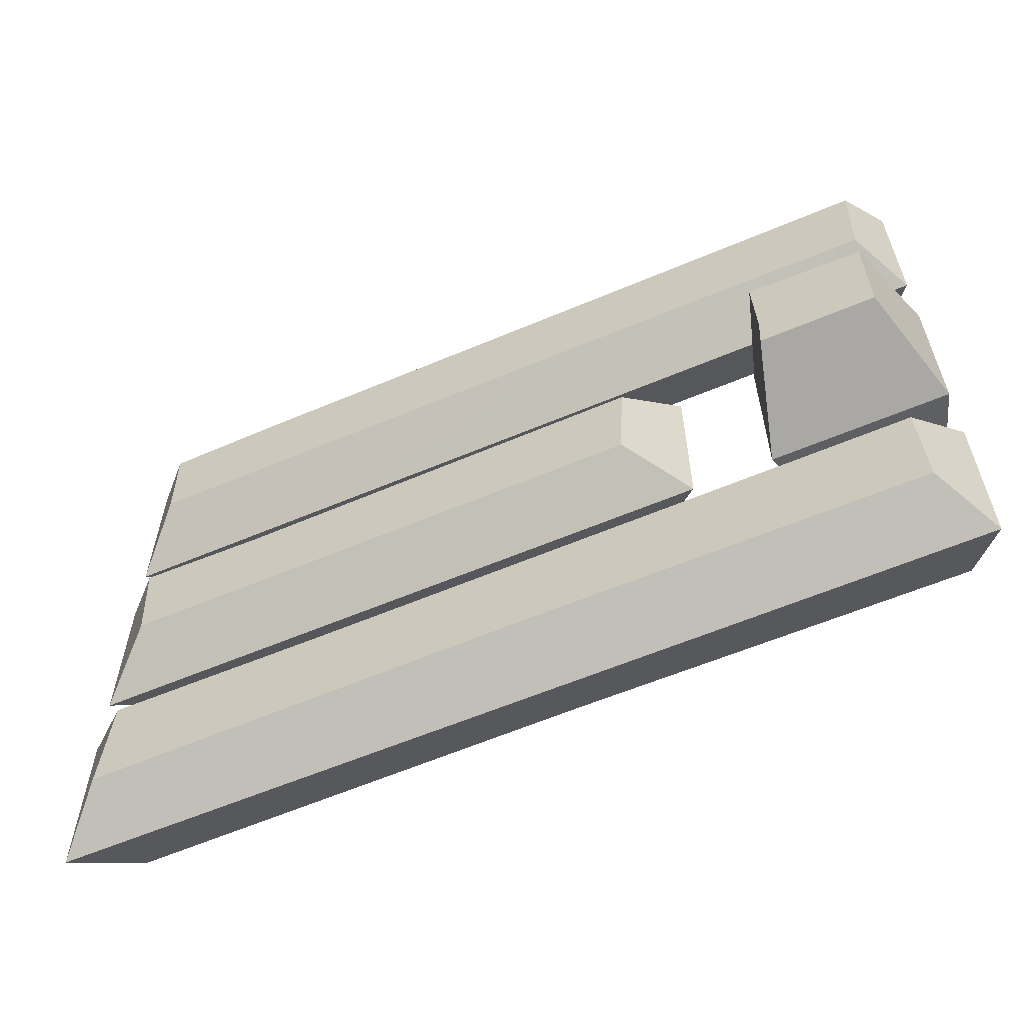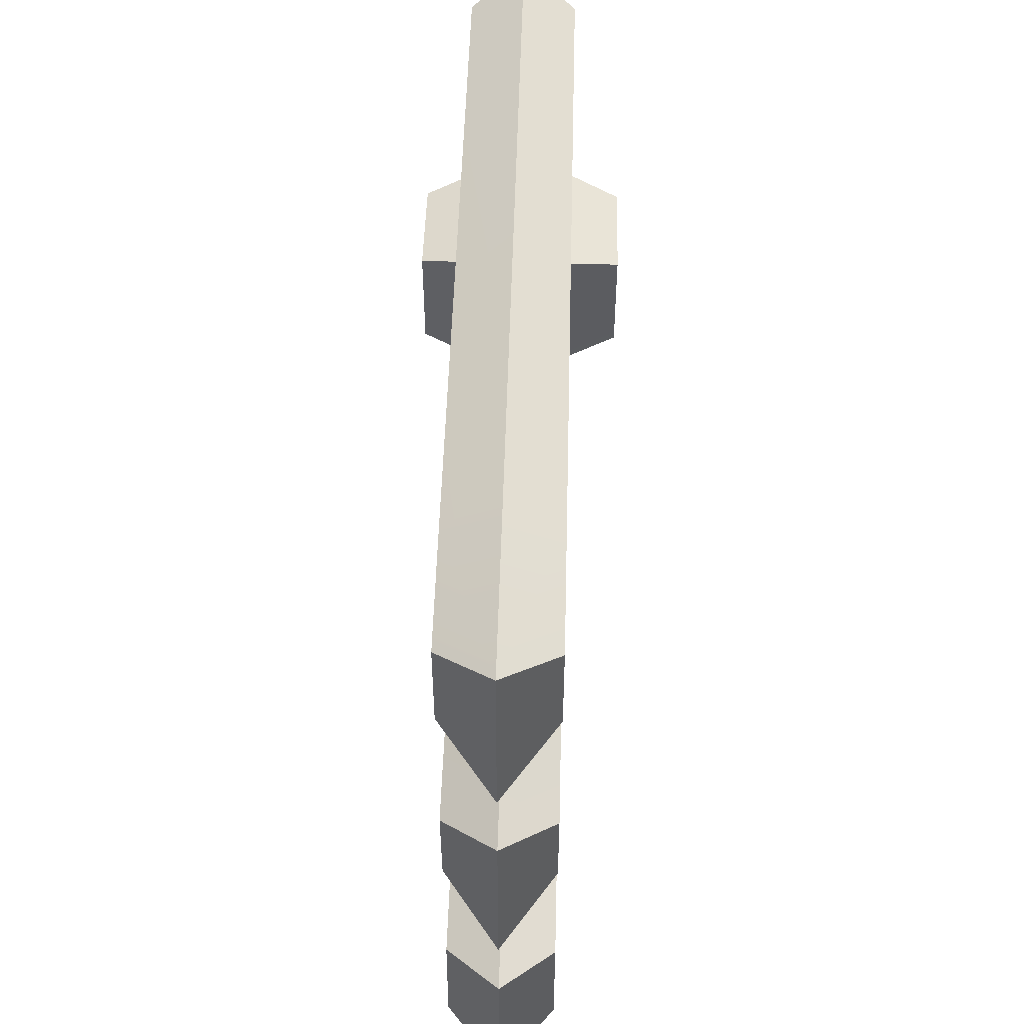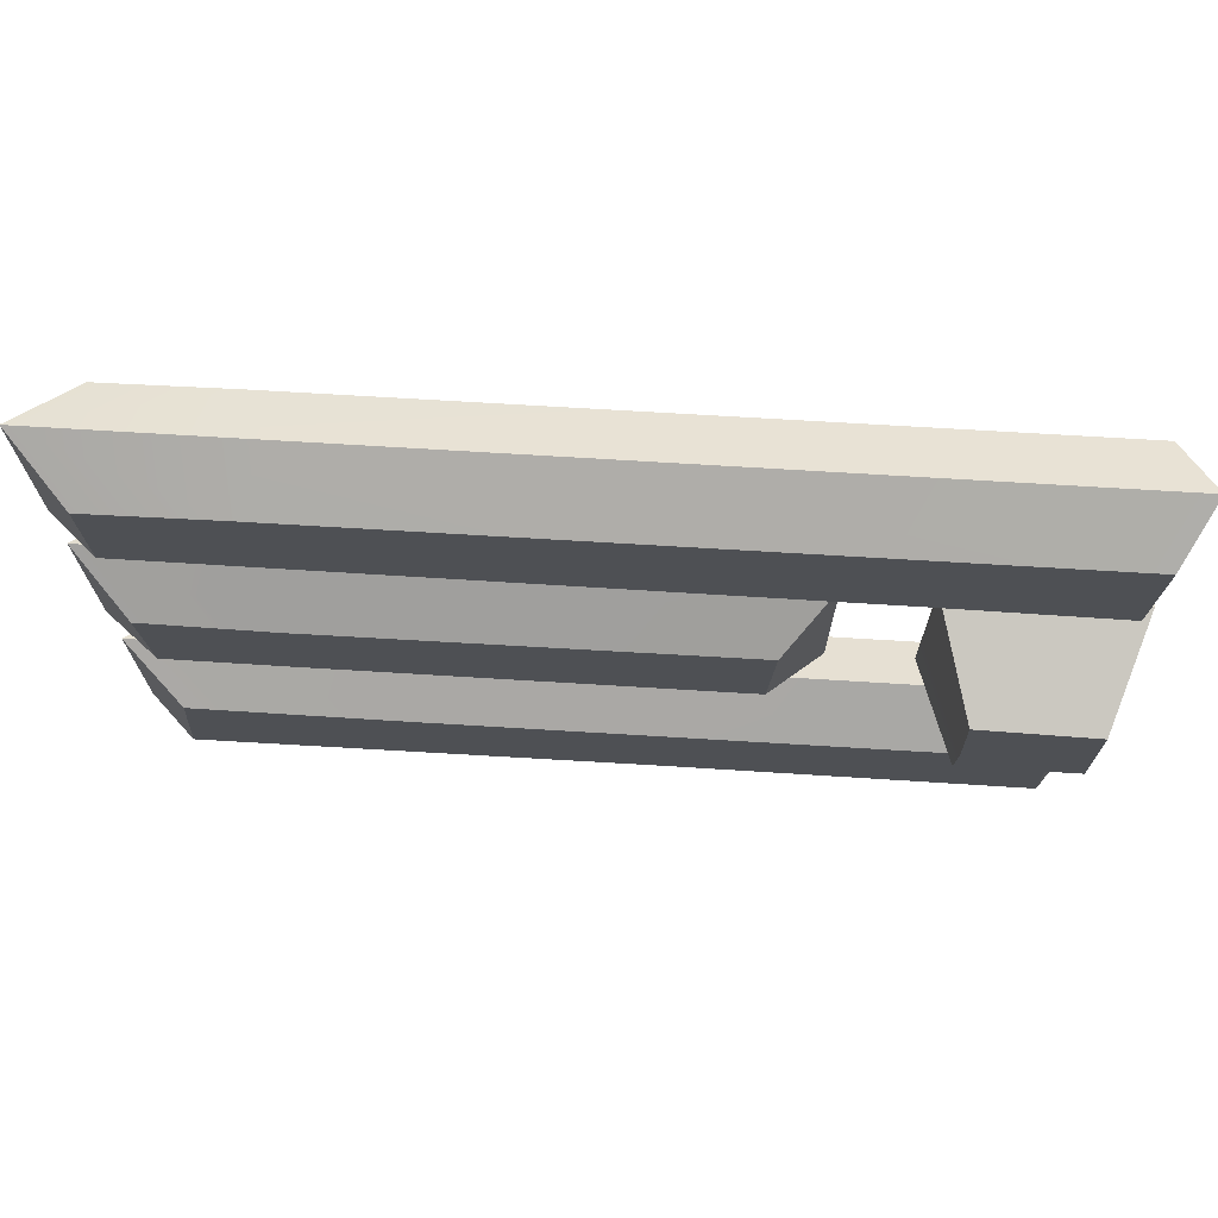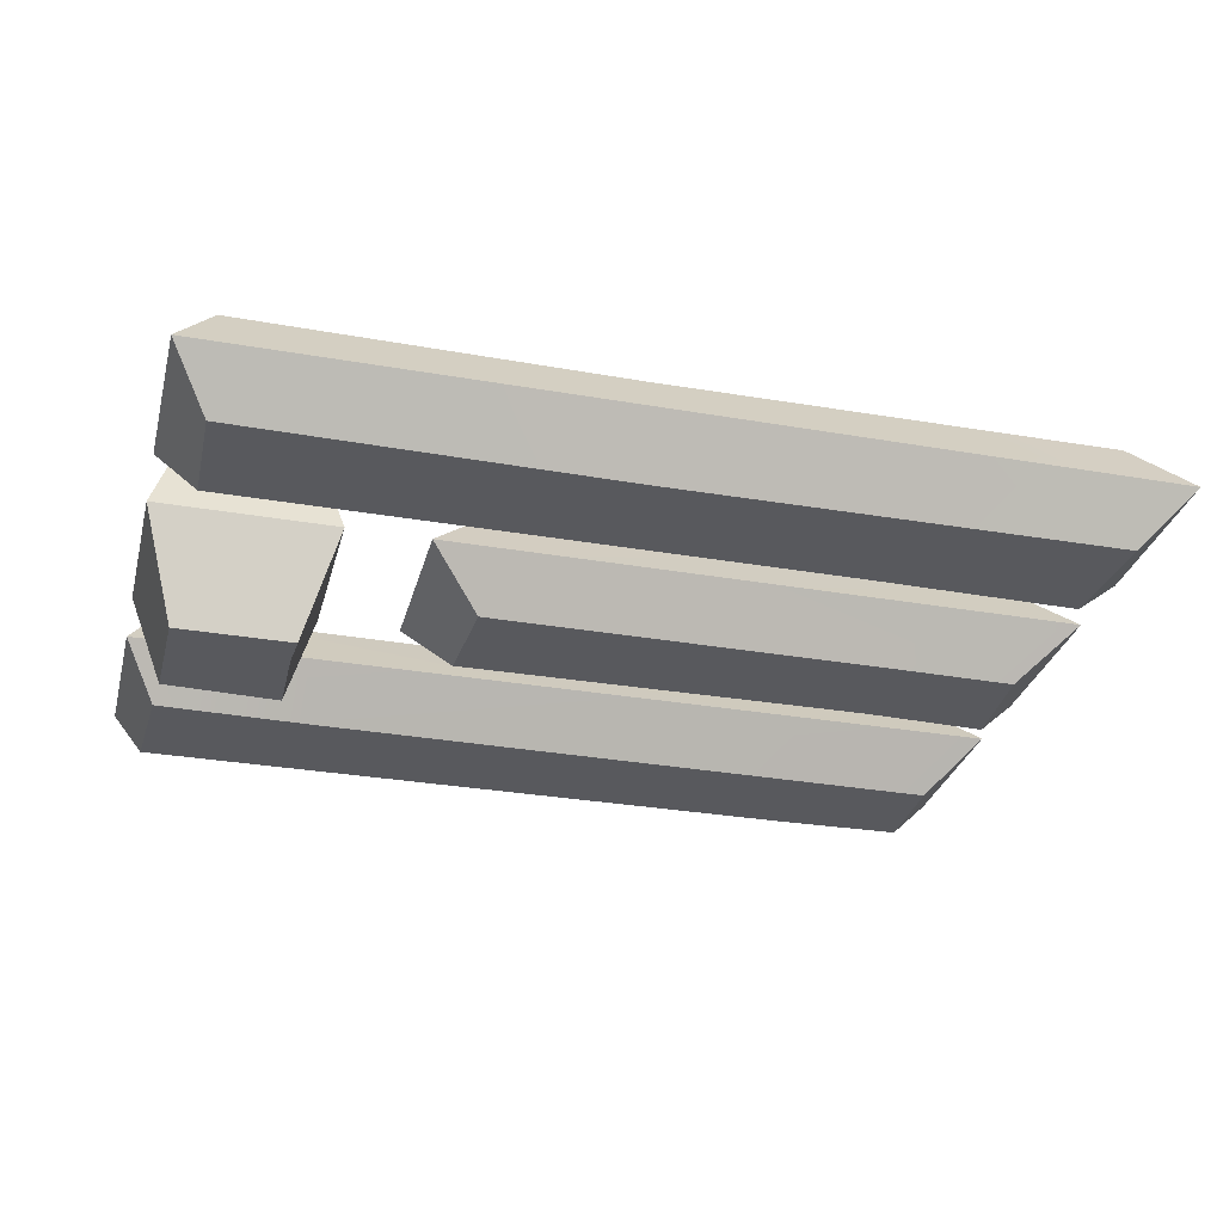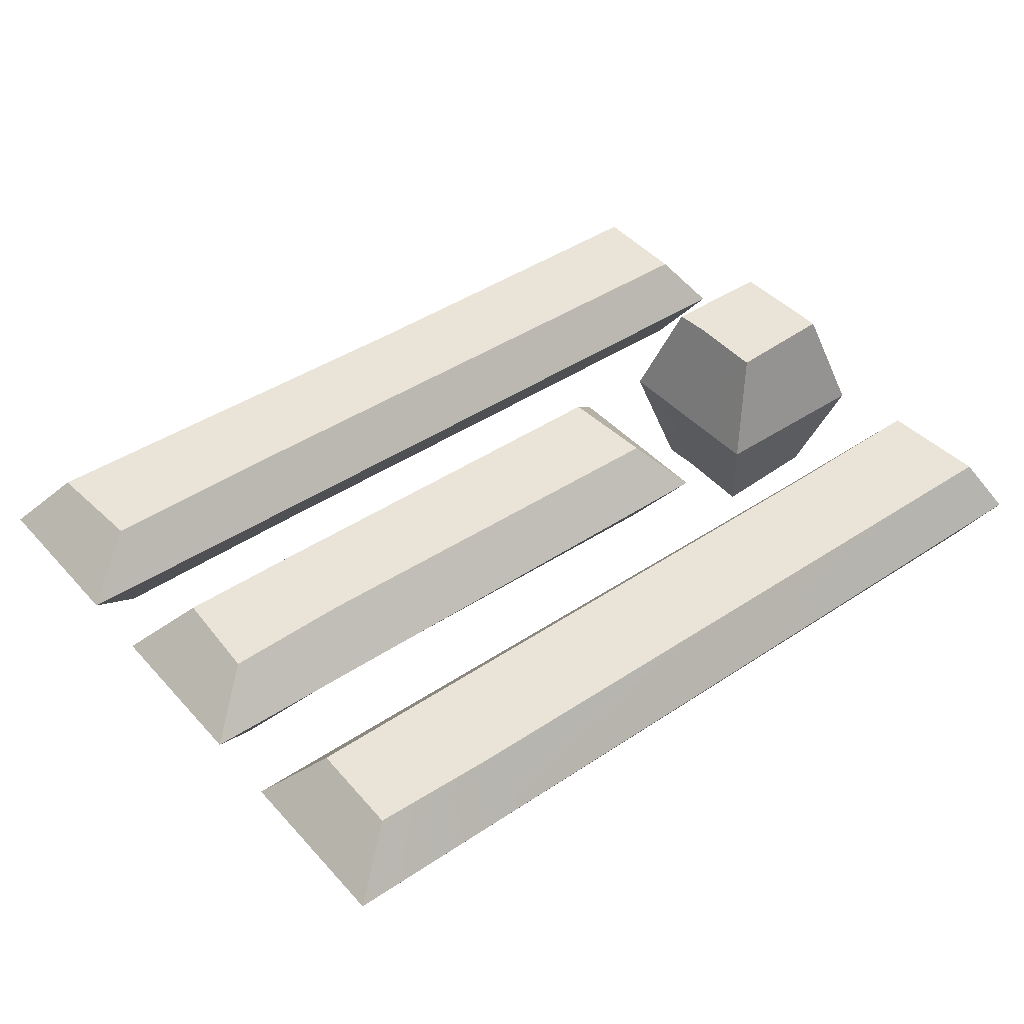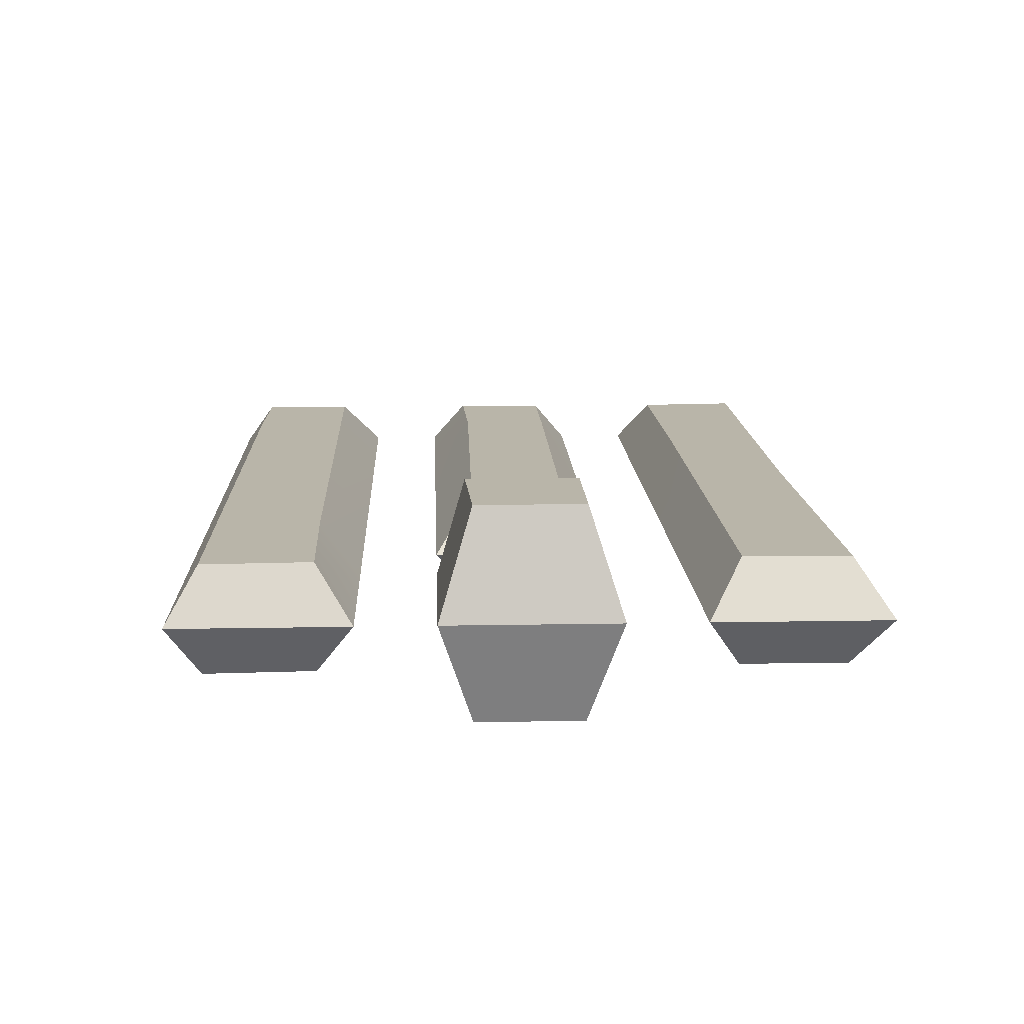
<metadata>
{"format":"obj","ext":"obj","renderer":"f3d","projection":"perspective","resolution":1024,"background":"white","views":[{"elev":-60.2,"azim":-156.6,"up":"+Y"},{"elev":50.4,"azim":91.6,"up":"+Y"},{"elev":71.2,"azim":-176.5,"up":"+Y"},{"elev":-30.1,"azim":-14.3,"up":"+Z"},{"elev":43.0,"azim":141.6,"up":"+Z"},{"elev":13.4,"azim":-92.4,"up":"+Z"}]}
</metadata>
<code>
v -16.92 12.8 0
v -16.92 6.208 -0
v -16.92 3.299 -0
v -16.92 -3.299 0
v -10.24 -3.299 -0
v -10.24 3.299 -0
v -7.198 -3.299 0
v -7.198 3.299 -0
v -16.92 -6.208 -0
v -16.92 -12.8 -0
v 16.92 6.208 -0
v 16.92 12.8 0
v 16.92 -3.299 0
v 16.92 3.299 -0
v 16.92 -12.8 0
v 16.92 -6.208 -0
v -15.82 11.63 2
v -15.66 7.592 2
v -11.4 -2.025 4
v -11.4 2.233 4
v -15.68 2.039 4
v -15.68 -2.025 4
v -15.44 -7.516 2
v -15.56 -11.45 2
v 14.99 11.46 2
v 14.91 7.827 2
v 14.94 1.853 2
v 14.71 -1.814 2
v -5.43 1.853 2
v -5.236 -1.853 2
v 14.72 -7.474 2
v 15 -11.5 2
v -10.39 6.208 0
v 9.509 12.8 -0
v 10.35 11.58 2
v -9.545 7.711 2
v 11.33 -3.299 -0
v 11.33 3.299 0
v 10.22 1.698 2
v 10.22 -1.853 2
v -1.387 -12.8 -0
v 7.14 -6.208 -0
v 6.855 -7.552 2
v -1.672 -11.34 2
v -16.92 -1.289 -0
v -10.24 -1.289 -0
v -11.47 -0.7277 4
v -15.68 -0.7277 4
v -15.82 11.63 -2
v -15.66 7.592 -2
v -11.4 -2.025 -4
v -11.4 2.233 -4
v -15.68 2.039 -4
v -15.68 -2.025 -4
v -15.44 -7.516 -2
v -15.56 -11.45 -2
v 14.99 11.46 -2
v 14.91 7.827 -2
v 14.94 1.853 -2
v 14.71 -1.814 -2
v -5.43 1.853 -2
v -5.236 -1.853 -2
v 14.72 -7.474 -2
v 15 -11.5 -2
v 10.35 11.58 -2
v -9.545 7.711 -2
v 10.22 1.698 -2
v 10.22 -1.853 -2
v 6.855 -7.552 -2
v -1.672 -11.34 -2
v -11.47 -0.7277 -4
v -15.68 -0.7277 -4
f 17 18 36 35
f 19 47 48 22
f 23 24 44 43
f 26 25 35 36
f 28 27 39 40
f 32 31 43 44
f 1 2 18 17
f 18 2 33 36
f 5 46 47 19
f 6 3 21 20
f 48 45 4 22
f 4 5 19 22
f 9 10 24 23
f 24 10 41 44
f 11 12 25 26
f 12 34 35 25
f 36 33 11 26
f 13 14 27 28
f 14 38 39 27
f 8 7 30 29
f 40 37 13 28
f 15 16 31 32
f 16 42 43 31
f 44 41 15 32
f 17 35 34 1
f 39 38 8 29
f 40 39 29 30
f 7 37 40 30
f 23 43 42 9
f 47 46 6 20
f 48 47 20 21
f 3 45 48 21
f 49 65 66 50
f 51 54 72 71
f 55 69 70 56
f 58 66 65 57
f 60 68 67 59
f 64 70 69 63
f 1 49 50 2
f 50 66 33 2
f 5 51 71 46
f 6 52 53 3
f 72 54 4 45
f 4 54 51 5
f 9 55 56 10
f 56 70 41 10
f 11 58 57 12
f 12 57 65 34
f 66 58 11 33
f 13 60 59 14
f 14 59 67 38
f 8 61 62 7
f 68 60 13 37
f 15 64 63 16
f 16 63 69 42
f 70 64 15 41
f 49 1 34 65
f 67 61 8 38
f 68 62 61 67
f 7 62 68 37
f 55 9 42 69
f 71 52 6 46
f 72 53 52 71
f 3 53 72 45

</code>
